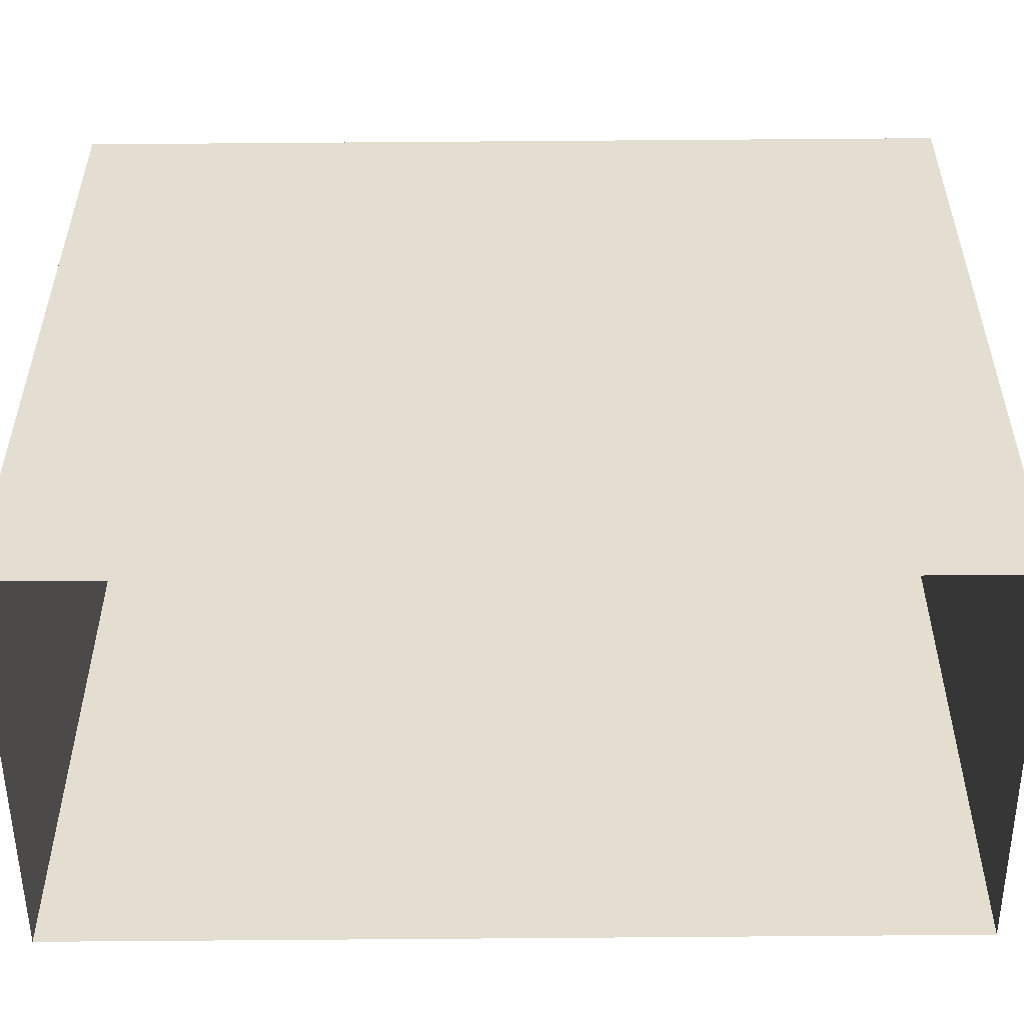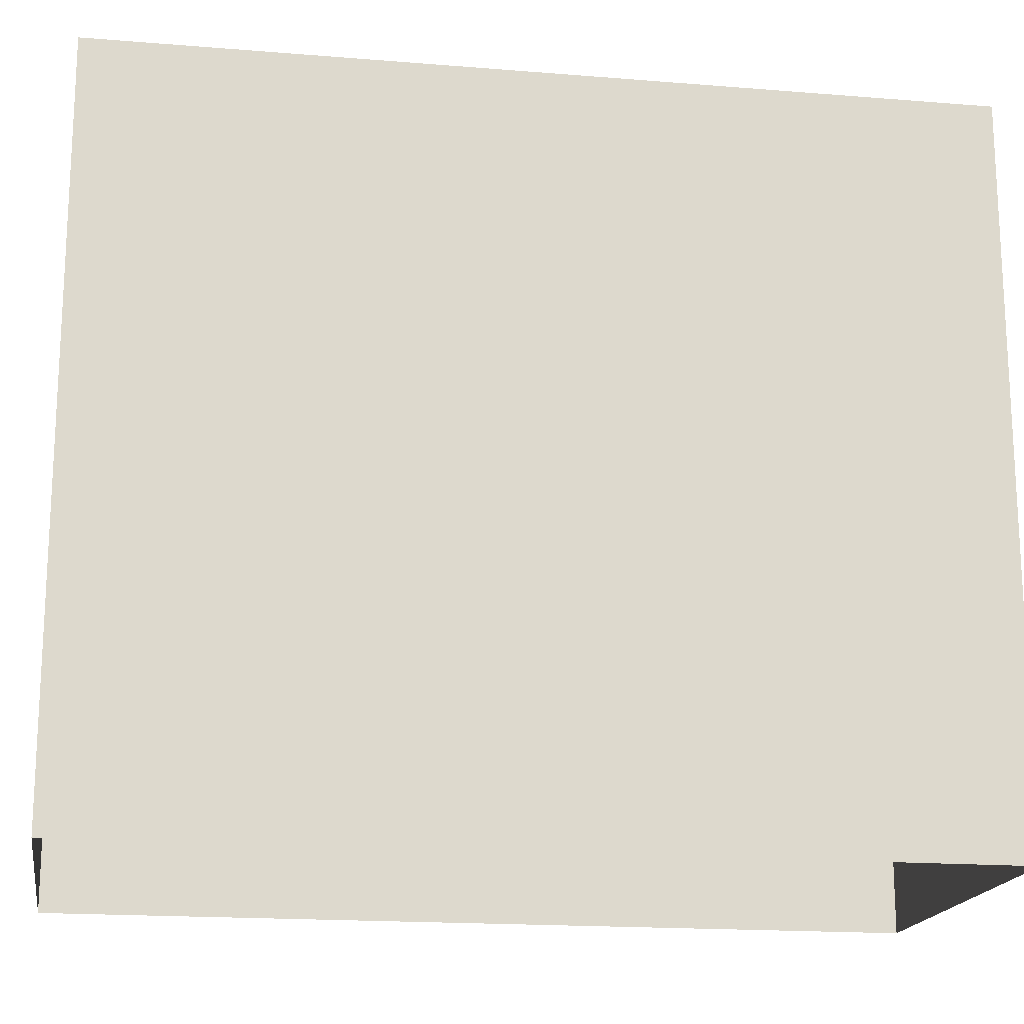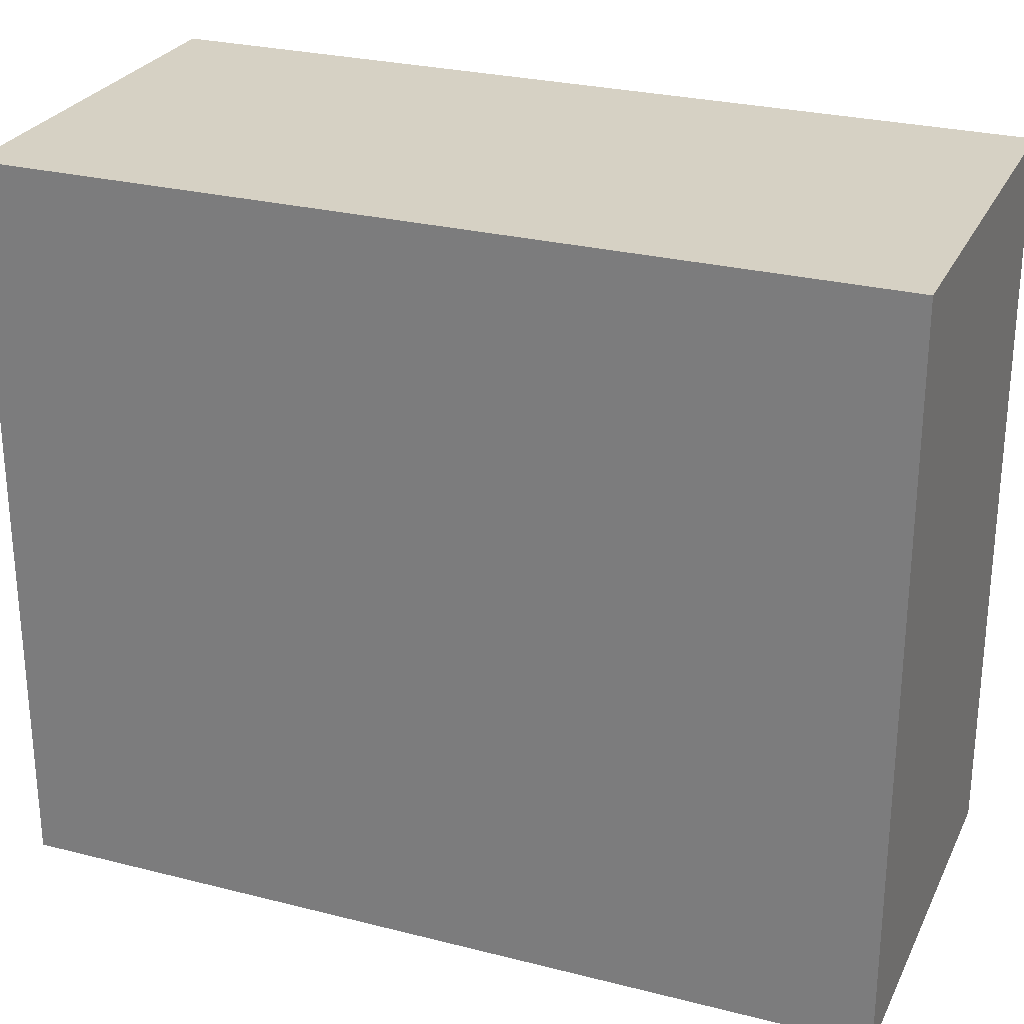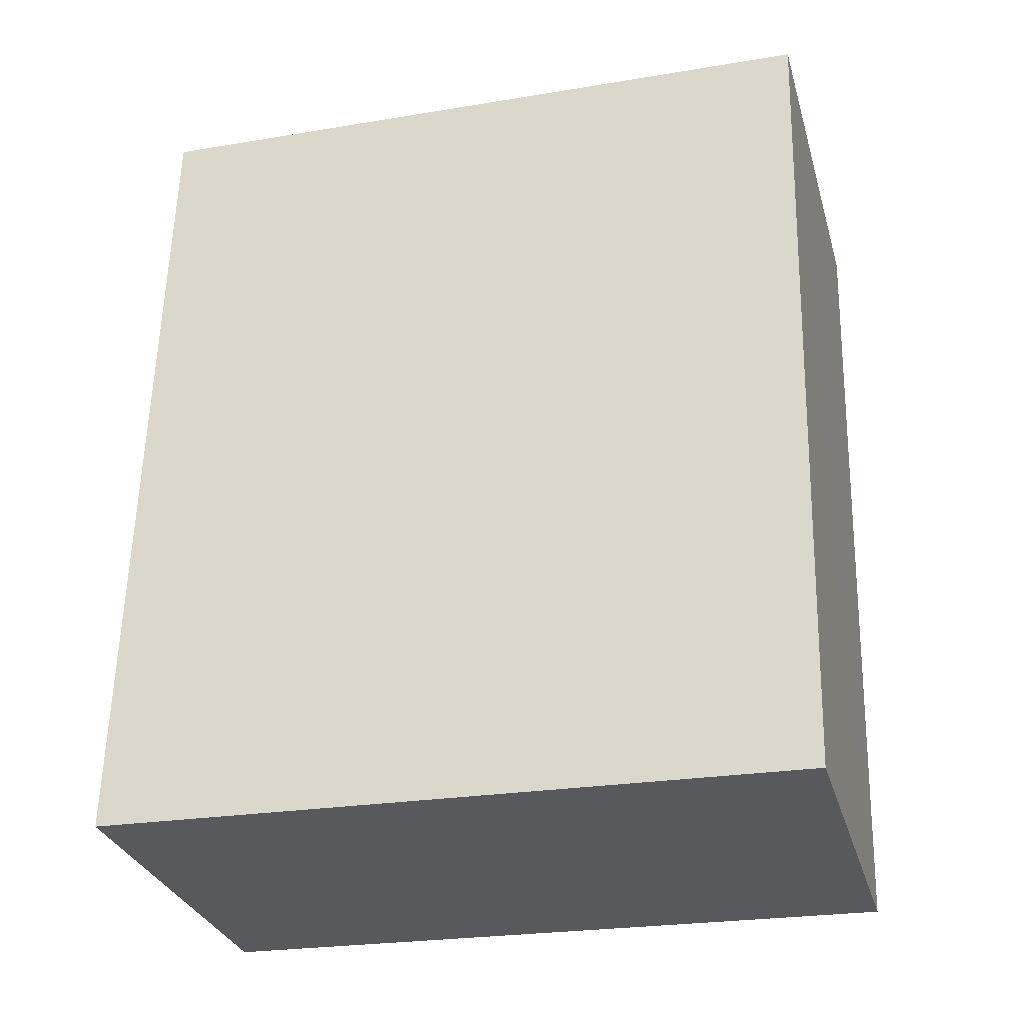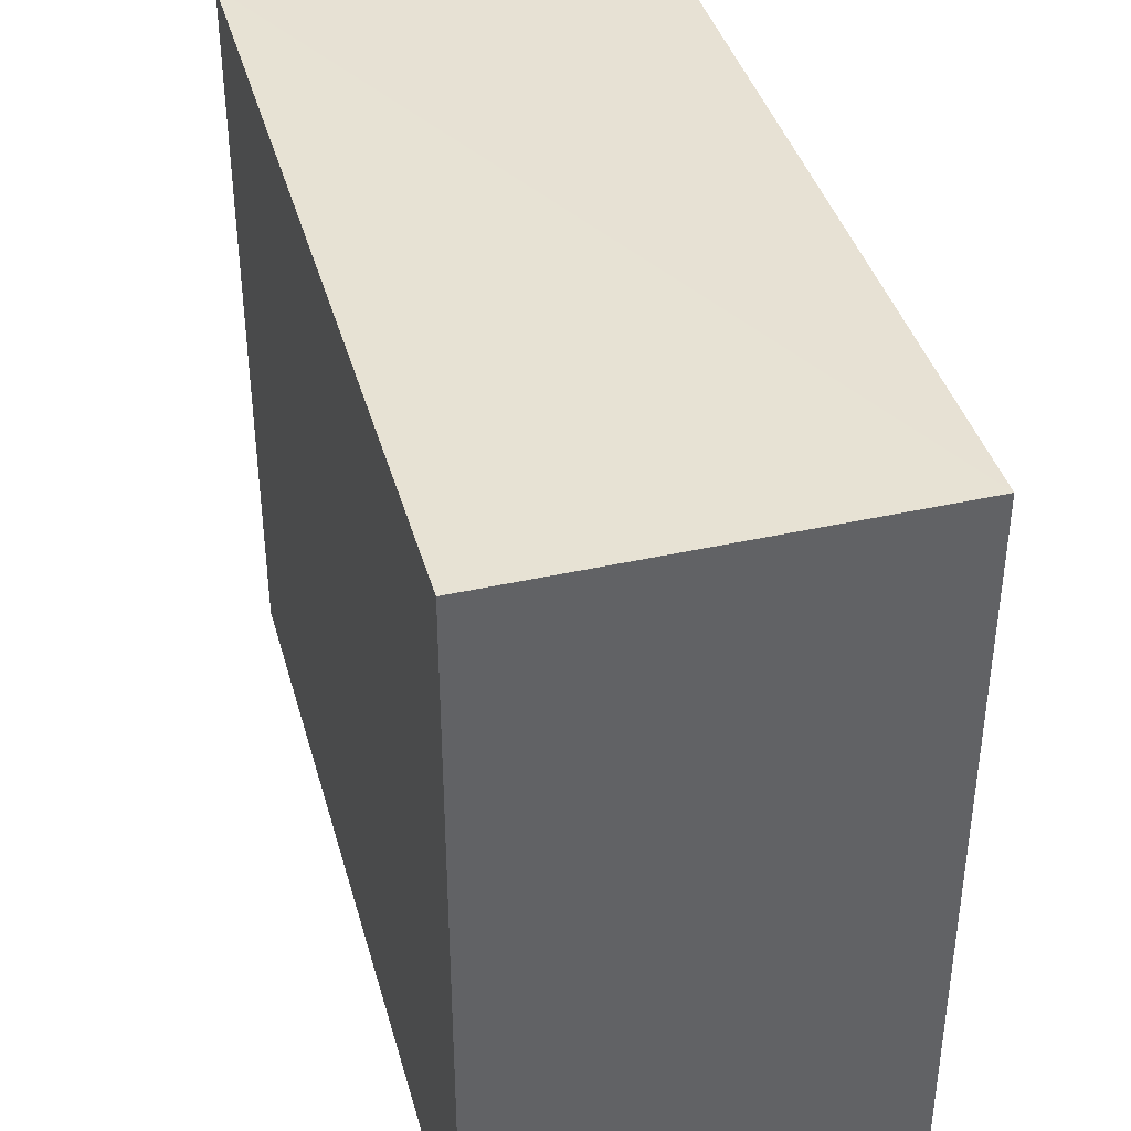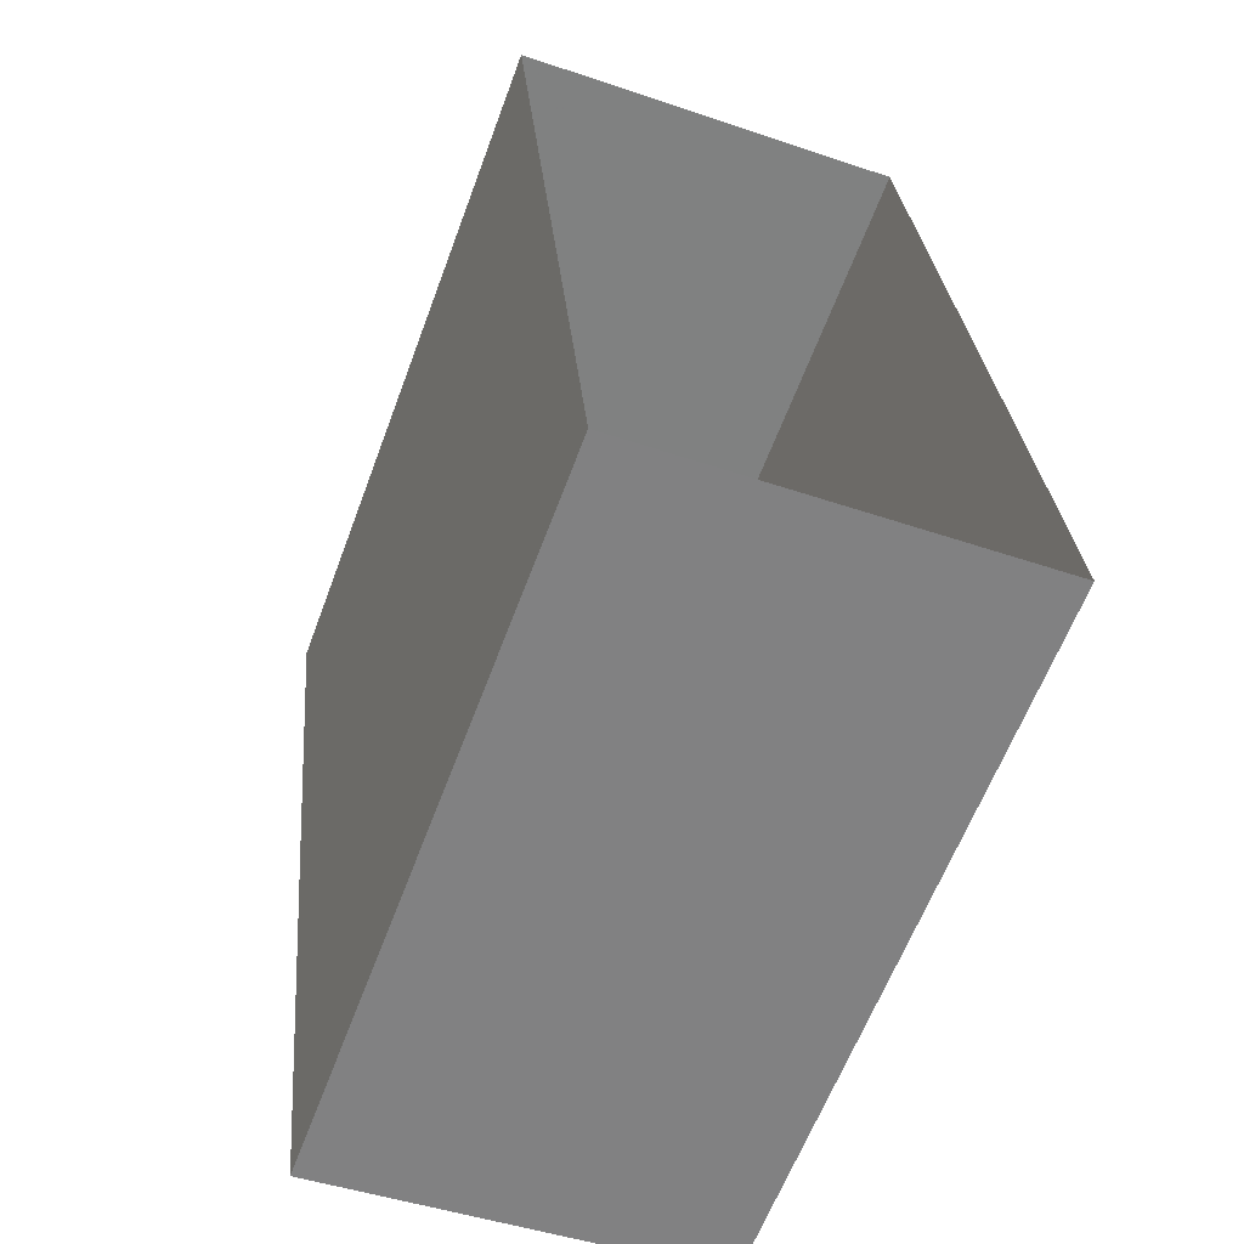
<metadata>
{"format":"obj","ext":"obj","renderer":"f3d","projection":"perspective","resolution":1024,"background":"white","views":[{"elev":-53.5,"azim":-94.9,"up":"+Z"},{"elev":-17.7,"azim":75.4,"up":"+Z"},{"elev":26.9,"azim":-73.7,"up":"+Z"},{"elev":-24.7,"azim":-74.8,"up":"+Y"},{"elev":39.7,"azim":159.4,"up":"+Z"},{"elev":-61.8,"azim":159.6,"up":"+Y"}]}
</metadata>
<code>
v -8.917e+04 -9.924e+04 7.754
v -8.918e+04 -9.924e+04 7.754
v -8.918e+04 -9.924e+04 7.754
v -8.917e+04 -9.924e+04 7.754
v -8.917e+04 -9.924e+04 10.26
v -8.917e+04 -9.924e+04 10.26
v -8.918e+04 -9.924e+04 10.26
v -8.918e+04 -9.924e+04 10.26
f 1 2 3
f 4 1 3
f 5 6 7
f 8 5 7
f 8 3 2
f 8 7 3
f 6 4 3
f 7 6 3
f 8 2 1
f 5 8 1
f 6 1 4
f 6 5 1

</code>
